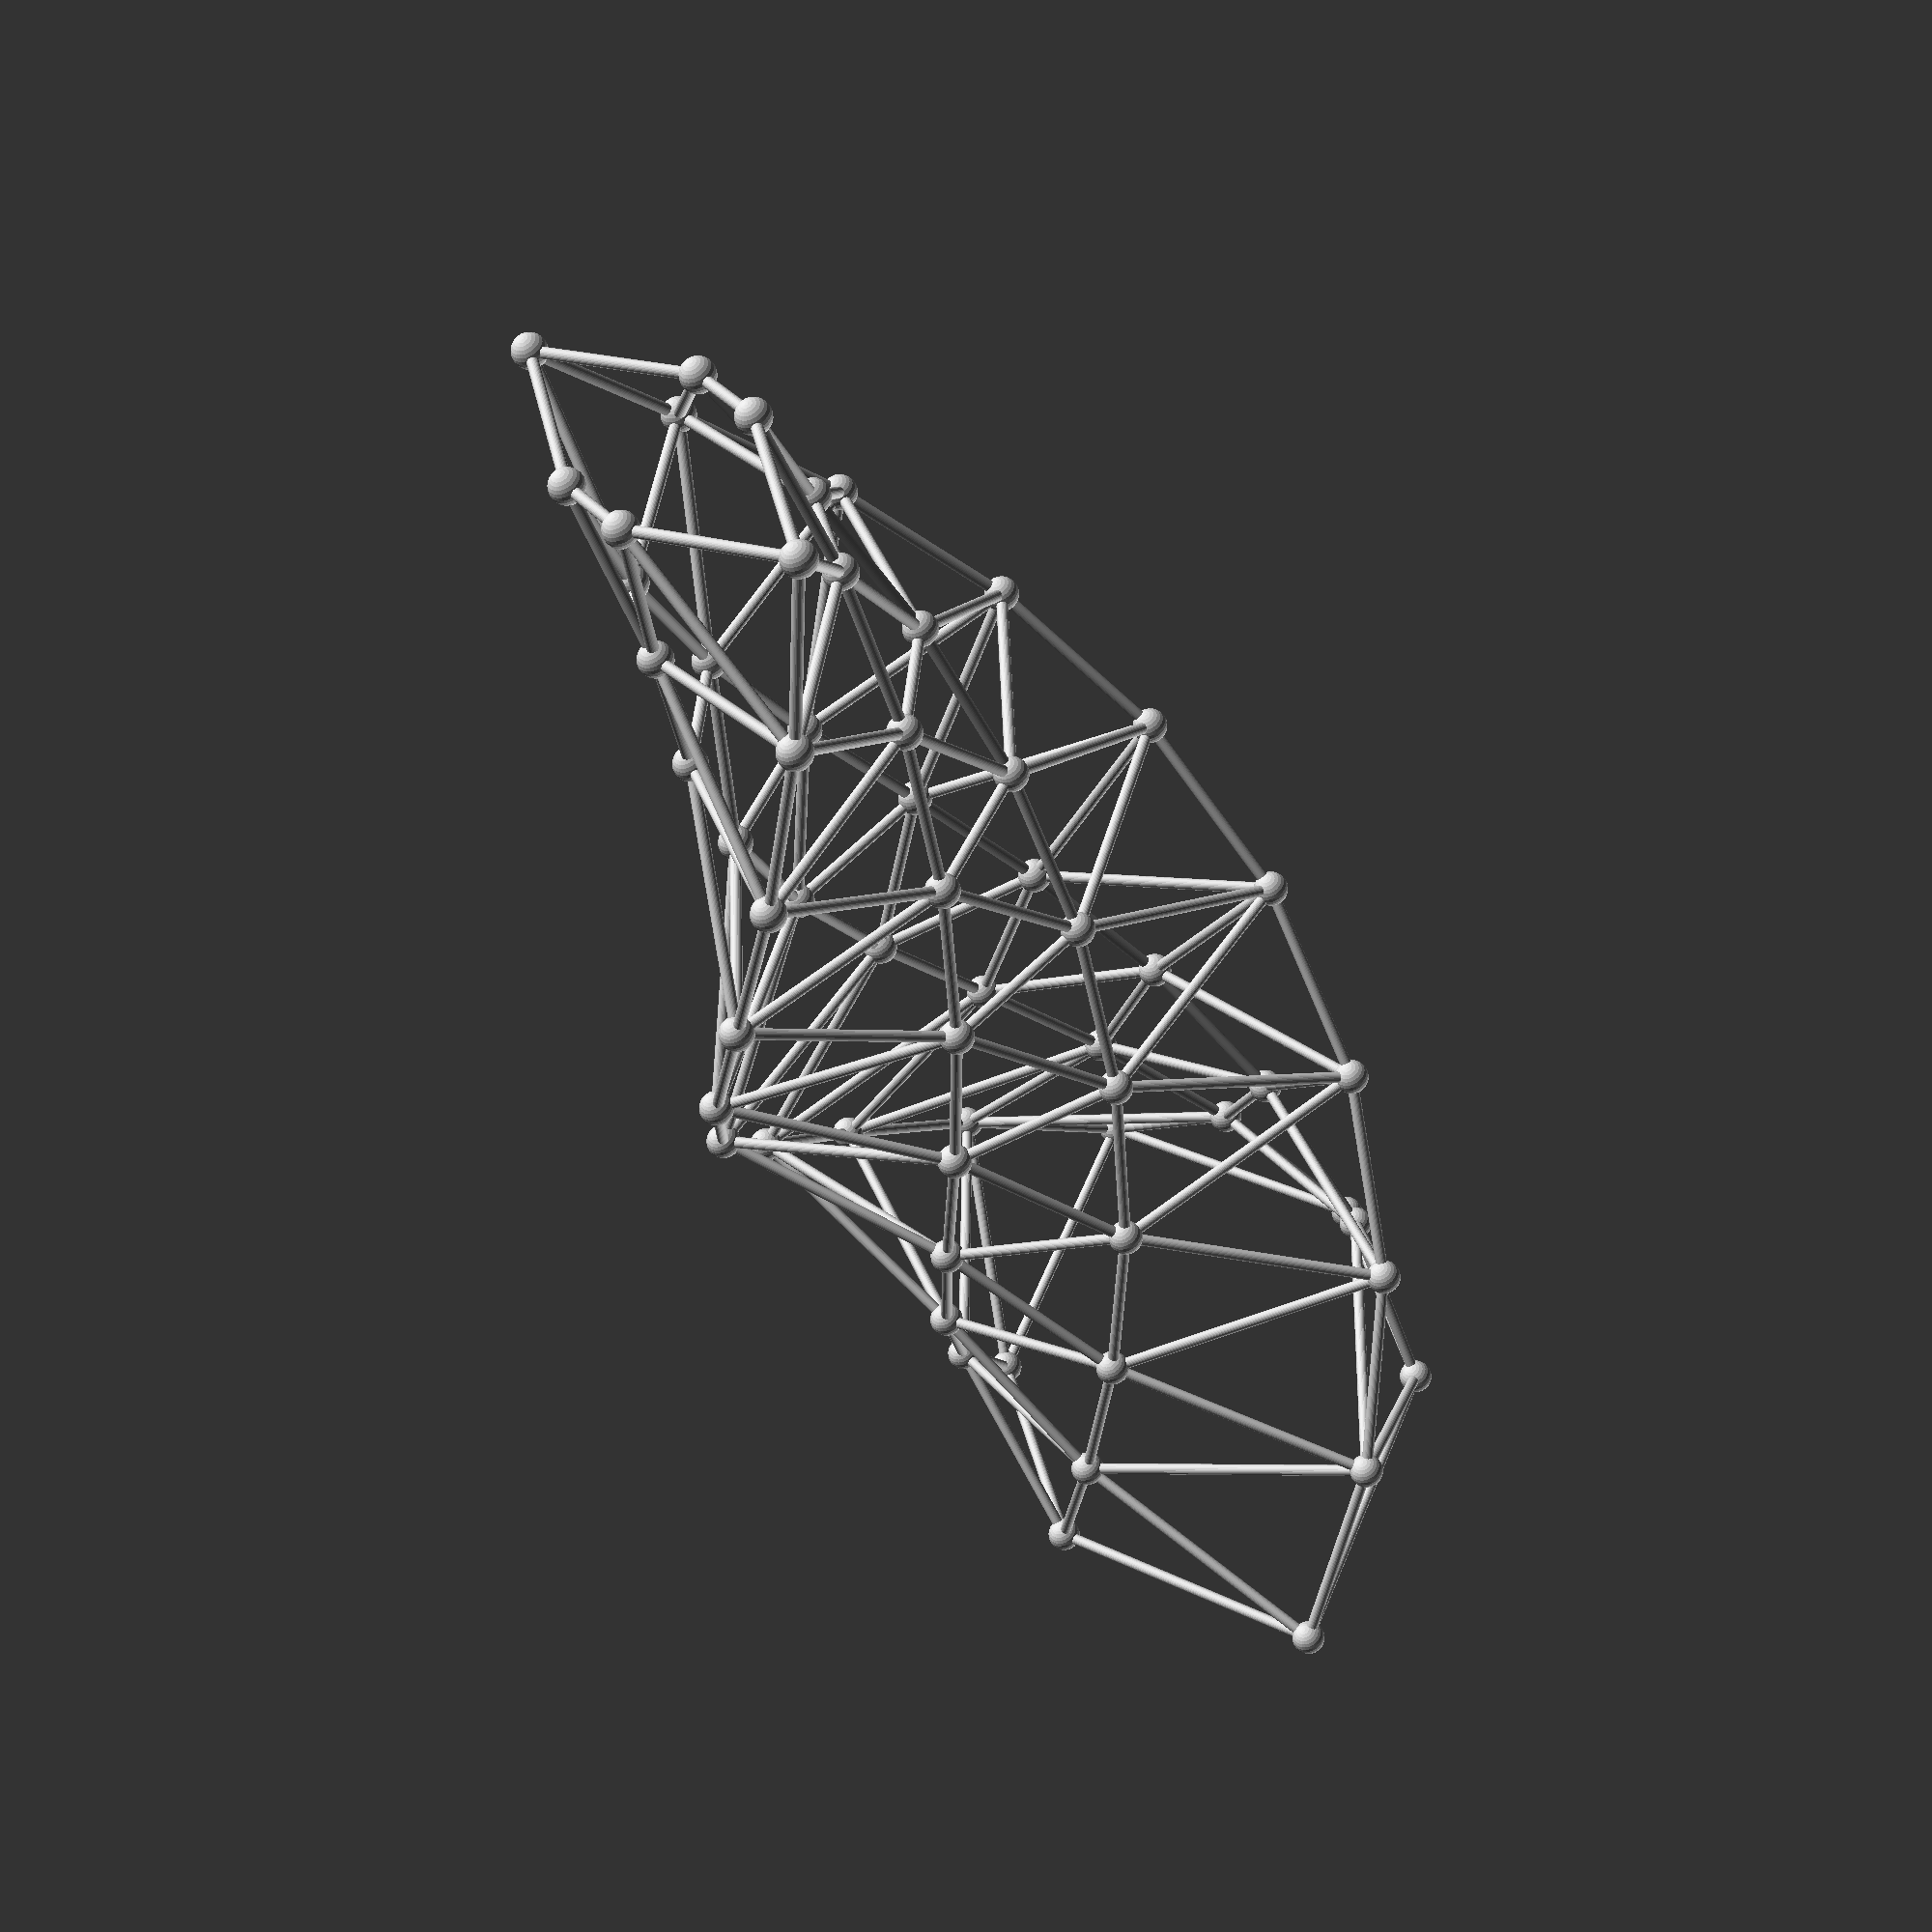
<openscad>


union() {
	translate(v = [650.0000000000, 0.0000000000, 0.0000000000]) {
		rotate(a = 90.0000000000, v = [-0.6437669970, -0.7652215715, 0.0000000000]) {
			cylinder(h = 571.7298313015, r = 10);
		}
	}
	translate(v = [650.0000000000, 0.0000000000, 0.0000000000]) {
		rotate(a = 39.7498124436, v = [-0.6080625867, -0.1978355612, 0.0000000000]) {
			cylinder(h = 390.1962285772, r = 10);
		}
	}
	translate(v = [650.0000000000, 0.0000000000, 0.0000000000]) {
		sphere(r = 30);
	}
	translate(v = [212.5000000000, 368.0607966084, 0.0000000000]) {
		rotate(a = 90.0000000000, v = [-0.0000000000, -1.0000000000, 0.0000000000]) {
			cylinder(h = 425.0000000000, r = 10);
		}
	}
	translate(v = [212.5000000000, 368.0607966084, 0.0000000000]) {
		rotate(a = 28.4661732509, v = [-0.0690383250, -0.4716134444, 0.0000000000]) {
			cylinder(h = 341.2586218095, r = 10);
		}
	}
	translate(v = [212.5000000000, 368.0607966084, 0.0000000000]) {
		sphere(r = 30);
	}
	translate(v = [-212.5000000000, 368.0607966084, 0.0000000000]) {
		rotate(a = 90.0000000000, v = [0.6437669970, -0.7652215715, 0.0000000000]) {
			cylinder(h = 571.7298313015, r = 10);
		}
	}
	translate(v = [-212.5000000000, 368.0607966084, 0.0000000000]) {
		rotate(a = 28.4661732509, v = [0.3739100612, -0.2955956655, 0.0000000000]) {
			cylinder(h = 341.2586218095, r = 10);
		}
	}
	translate(v = [-212.5000000000, 368.0607966084, 0.0000000000]) {
		sphere(r = 30);
	}
	translate(v = [-650.0000000000, 0.0000000000, 0.0000000000]) {
		rotate(a = 90.0000000000, v = [0.6437669970, 0.7652215715, -0.0000000000]) {
			cylinder(h = 571.7298313015, r = 10);
		}
	}
	translate(v = [-650.0000000000, 0.0000000000, 0.0000000000]) {
		rotate(a = 39.7498124436, v = [0.6080625867, 0.1978355612, -0.0000000000]) {
			cylinder(h = 390.1962285772, r = 10);
		}
	}
	translate(v = [-650.0000000000, 0.0000000000, 0.0000000000]) {
		sphere(r = 30);
	}
	translate(v = [-212.5000000000, -368.0607966084, 0.0000000000]) {
		rotate(a = 90.0000000000, v = [0.0000000000, 1.0000000000, 0.0000000000]) {
			cylinder(h = 425.0000000000, r = 10);
		}
	}
	translate(v = [-212.5000000000, -368.0607966084, 0.0000000000]) {
		rotate(a = 28.4661732509, v = [0.0690383250, 0.4716134444, -0.0000000000]) {
			cylinder(h = 341.2586218095, r = 10);
		}
	}
	translate(v = [-212.5000000000, -368.0607966084, 0.0000000000]) {
		sphere(r = 30);
	}
	translate(v = [212.5000000000, -368.0607966084, 0.0000000000]) {
		rotate(a = 90.0000000000, v = [-0.6437669970, 0.7652215715, 0.0000000000]) {
			cylinder(h = 571.7298313015, r = 10);
		}
	}
	translate(v = [212.5000000000, -368.0607966084, 0.0000000000]) {
		rotate(a = 28.4661732509, v = [-0.3739100612, 0.2955956655, 0.0000000000]) {
			cylinder(h = 341.2586218095, r = 10);
		}
	}
	translate(v = [212.5000000000, -368.0607966084, 0.0000000000]) {
		sphere(r = 30);
	}
	translate(v = [572.8053101570, 237.2637280664, 300.0000000000]) {
		rotate(a = 90.0000000000, v = [-0.2839417105, -0.9588415432, 0.0000000000]) {
			cylinder(h = 543.6221113972, r = 10);
		}
	}
	translate(v = [572.8053101570, 237.2637280664, 300.0000000000]) {
		rotate(a = 38.4127714118, v = [-0.4699482605, -0.4064360006, 0.0000000000]) {
			cylinder(h = 382.8703880098, r = 10);
		}
	}
	translate(v = [572.8053101570, 237.2637280664, 300.0000000000]) {
		rotate(a = 128.0486185354, v = [-0.2687138239, -0.7402231468, 0.0000000000]) {
			cylinder(h = 486.7522877877, r = 10);
		}
	}
	translate(v = [572.8053101570, 237.2637280664, 300.0000000000]) {
		sphere(r = 30);
	}
	translate(v = [51.5578459269, 391.6207202427, 300.0000000000]) {
		rotate(a = 90.0000000000, v = [0.3826834324, -0.9238795325, 0.0000000000]) {
			cylinder(h = 395.0000000000, r = 10);
		}
	}
	translate(v = [51.5578459269, 391.6207202427, 300.0000000000]) {
		rotate(a = 26.7420074255, v = [0.1162674643, -0.4346934087, 0.0000000000]) {
			cylinder(h = 335.9305535380, r = 10);
		}
	}
	translate(v = [51.5578459269, 391.6207202427, 300.0000000000]) {
		rotate(a = 138.5333109918, v = [0.0588480426, -0.6595644203, 0.0000000000]) {
			cylinder(h = 400.3518652351, r = 10);
		}
	}
	translate(v = [51.5578459269, 391.6207202427, 300.0000000000]) {
		sphere(r = 30);
	}
	translate(v = [-313.3745694150, 240.4607644584, 300.0000000000]) {
		rotate(a = 90.0000000000, v = [0.8787804663, -0.4772262483, 0.0000000000]) {
			cylinder(h = 543.6221113972, r = 10);
		}
	}
	translate(v = [-313.3745694150, 240.4607644584, 300.0000000000]) {
		rotate(a = 26.7420074255, v = [0.4345892669, -0.1166561266, 0.0000000000]) {
			cylinder(h = 335.9305535380, r = 10);
		}
	}
	translate(v = [-313.3745694150, 240.4607644584, 300.0000000000]) {
		rotate(a = 125.9490051481, v = [0.4705536396, -0.6587366630, 0.0000000000]) {
			cylinder(h = 511.0166922523, r = 10);
		}
	}
	translate(v = [-313.3745694150, 240.4607644584, 300.0000000000]) {
		sphere(r = 30);
	}
	translate(v = [-572.8053101570, -237.2637280664, 300.0000000000]) {
		rotate(a = 90.0000000000, v = [0.2839417105, 0.9588415432, -0.0000000000]) {
			cylinder(h = 543.6221113972, r = 10);
		}
	}
	translate(v = [-572.8053101570, -237.2637280664, 300.0000000000]) {
		rotate(a = 38.4127714118, v = [0.4699482605, 0.4064360006, -0.0000000000]) {
			cylinder(h = 382.8703880098, r = 10);
		}
	}
	translate(v = [-572.8053101570, -237.2637280664, 300.0000000000]) {
		rotate(a = 128.0486185354, v = [0.2687138239, 0.7402231468, -0.0000000000]) {
			cylinder(h = 486.7522877877, r = 10);
		}
	}
	translate(v = [-572.8053101570, -237.2637280664, 300.0000000000]) {
		sphere(r = 30);
	}
	translate(v = [-51.5578459269, -391.6207202427, 300.0000000000]) {
		rotate(a = 90.0000000000, v = [-0.3826834324, 0.9238795325, 0.0000000000]) {
			cylinder(h = 395.0000000000, r = 10);
		}
	}
	translate(v = [-51.5578459269, -391.6207202427, 300.0000000000]) {
		rotate(a = 26.7420074255, v = [-0.1162674643, 0.4346934087, 0.0000000000]) {
			cylinder(h = 335.9305535380, r = 10);
		}
	}
	translate(v = [-51.5578459269, -391.6207202427, 300.0000000000]) {
		rotate(a = 138.5333109918, v = [-0.0588480426, 0.6595644203, 0.0000000000]) {
			cylinder(h = 400.3518652351, r = 10);
		}
	}
	translate(v = [-51.5578459269, -391.6207202427, 300.0000000000]) {
		sphere(r = 30);
	}
	translate(v = [313.3745694150, -240.4607644584, 300.0000000000]) {
		rotate(a = 90.0000000000, v = [-0.8787804663, 0.4772262483, 0.0000000000]) {
			cylinder(h = 543.6221113972, r = 10);
		}
	}
	translate(v = [313.3745694150, -240.4607644584, 300.0000000000]) {
		rotate(a = 26.7420074255, v = [-0.4345892669, 0.1166561266, 0.0000000000]) {
			cylinder(h = 335.9305535380, r = 10);
		}
	}
	translate(v = [313.3745694150, -240.4607644584, 300.0000000000]) {
		rotate(a = 125.9490051481, v = [-0.4705536396, 0.6587366630, 0.0000000000]) {
			cylinder(h = 511.0166922523, r = 10);
		}
	}
	translate(v = [313.3745694150, -240.4607644584, 300.0000000000]) {
		sphere(r = 30);
	}
	translate(v = [417.1930009001, 417.1930009001, 600.0000000000]) {
		rotate(a = 90.0000000000, v = [0.1253182283, -0.9921165968, 0.0000000000]) {
			cylinder(h = 515.7276412992, r = 10);
		}
	}
	translate(v = [417.1930009001, 417.1930009001, 600.0000000000]) {
		rotate(a = 37.0254323878, v = [-0.2666005558, -0.5399372221, 0.0000000000]) {
			cylinder(h = 375.7664233491, r = 10);
		}
	}
	translate(v = [417.1930009001, 417.1930009001, 600.0000000000]) {
		rotate(a = 129.3000044579, v = [0.0539899833, -0.7719544518, 0.0000000000]) {
			cylinder(h = 473.6486124652, r = 10);
		}
	}
	translate(v = [417.1930009001, 417.1930009001, 600.0000000000]) {
		sphere(r = 30);
	}
	translate(v = [-94.4689514624, 352.5629265955, 600.0000000000]) {
		rotate(a = 90.0000000000, v = [0.7071067812, -0.7071067812, 0.0000000000]) {
			cylinder(h = 365.0000000000, r = 10);
		}
	}
	translate(v = [-94.4689514624, 352.5629265955, 600.0000000000]) {
		rotate(a = 24.9693599247, v = [0.2622588513, -0.3307824304, 0.0000000000]) {
			cylinder(h = 330.9308996216, r = 10);
		}
	}
	translate(v = [-94.4689514624, 352.5629265955, 600.0000000000]) {
		rotate(a = 140.6550812227, v = [0.2889782292, -0.5642973929, 0.0000000000]) {
			cylinder(h = 387.9259778966, r = 10);
		}
	}
	translate(v = [-94.4689514624, 352.5629265955, 600.0000000000]) {
		sphere(r = 30);
	}
	translate(v = [-352.5629265955, 94.4689514624, 600.0000000000]) {
		rotate(a = 90.0000000000, v = [0.9921165968, -0.1253182283, 0.0000000000]) {
			cylinder(h = 515.7276412992, r = 10);
		}
	}
	translate(v = [-352.5629265955, 94.4689514624, 600.0000000000]) {
		rotate(a = 24.9693599247, v = [0.4175954135, 0.0617316124, -0.0000000000]) {
			cylinder(h = 330.9308996216, r = 10);
		}
	}
	translate(v = [-352.5629265955, 94.4689514624, 600.0000000000]) {
		rotate(a = 126.9948788177, v = [0.6653934309, -0.4417648434, 0.0000000000]) {
			cylinder(h = 498.5511791022, r = 10);
		}
	}
	translate(v = [-352.5629265955, 94.4689514624, 600.0000000000]) {
		sphere(r = 30);
	}
	translate(v = [-417.1930009001, -417.1930009001, 600.0000000000]) {
		rotate(a = 90.0000000000, v = [-0.1253182283, 0.9921165968, 0.0000000000]) {
			cylinder(h = 515.7276412992, r = 10);
		}
	}
	translate(v = [-417.1930009001, -417.1930009001, 600.0000000000]) {
		rotate(a = 37.0254323878, v = [0.2666005558, 0.5399372221, -0.0000000000]) {
			cylinder(h = 375.7664233491, r = 10);
		}
	}
	translate(v = [-417.1930009001, -417.1930009001, 600.0000000000]) {
		rotate(a = 129.3000044579, v = [-0.0539899833, 0.7719544518, 0.0000000000]) {
			cylinder(h = 473.6486124652, r = 10);
		}
	}
	translate(v = [-417.1930009001, -417.1930009001, 600.0000000000]) {
		sphere(r = 30);
	}
	translate(v = [94.4689514624, -352.5629265955, 600.0000000000]) {
		rotate(a = 90.0000000000, v = [-0.7071067812, 0.7071067812, 0.0000000000]) {
			cylinder(h = 365.0000000000, r = 10);
		}
	}
	translate(v = [94.4689514624, -352.5629265955, 600.0000000000]) {
		rotate(a = 24.9693599247, v = [-0.2622588513, 0.3307824304, 0.0000000000]) {
			cylinder(h = 330.9308996216, r = 10);
		}
	}
	translate(v = [94.4689514624, -352.5629265955, 600.0000000000]) {
		rotate(a = 140.6550812227, v = [-0.2889782292, 0.5642973929, 0.0000000000]) {
			cylinder(h = 387.9259778966, r = 10);
		}
	}
	translate(v = [94.4689514624, -352.5629265955, 600.0000000000]) {
		sphere(r = 30);
	}
	translate(v = [352.5629265955, -94.4689514624, 600.0000000000]) {
		rotate(a = 90.0000000000, v = [-0.9921165968, 0.1253182283, 0.0000000000]) {
			cylinder(h = 515.7276412992, r = 10);
		}
	}
	translate(v = [352.5629265955, -94.4689514624, 600.0000000000]) {
		rotate(a = 24.9693599247, v = [-0.4175954135, -0.0617316124, 0.0000000000]) {
			cylinder(h = 330.9308996216, r = 10);
		}
	}
	translate(v = [352.5629265955, -94.4689514624, 600.0000000000]) {
		rotate(a = 126.9948788177, v = [-0.6653934309, 0.4417648434, 0.0000000000]) {
			cylinder(h = 498.5511791022, r = 10);
		}
	}
	translate(v = [352.5629265955, -94.4689514624, 600.0000000000]) {
		sphere(r = 30);
	}
	translate(v = [214.3027221245, 517.3725382063, 900.0000000000]) {
		rotate(a = 90.0000000000, v = [0.5154844096, -0.8568989576, 0.0000000000]) {
			cylinder(h = 488.0829847475, r = 10);
		}
	}
	translate(v = [214.3027221245, 517.3725382063, 900.0000000000]) {
		rotate(a = 35.5868056728, v = [-0.0342303043, -0.5809280998, 0.0000000000]) {
			cylinder(h = 368.8971530133, r = 10);
		}
	}
	translate(v = [214.3027221245, 517.3725382063, 900.0000000000]) {
		rotate(a = 130.6010456864, v = [0.3575204326, -0.6698164096, 0.0000000000]) {
			cylinder(h = 460.9795597301, r = 10);
		}
	}
	translate(v = [214.3027221245, 517.3725382063, 900.0000000000]) {
		sphere(r = 30);
	}
	translate(v = [-203.9350787179, 265.7733689976, 900.0000000000]) {
		rotate(a = 90.0000000000, v = [0.9238795325, -0.3826834324, 0.0000000000]) {
			cylinder(h = 335.0000000000, r = 10);
		}
	}
	translate(v = [-203.9350787179, 265.7733689976, 900.0000000000]) {
		rotate(a = 23.1512115318, v = [0.3471717205, -0.1845152529, 0.0000000000]) {
			cylinder(h = 326.2747577293, r = 10);
		}
	}
	translate(v = [-203.9350787179, 265.7733689976, 900.0000000000]) {
		rotate(a = 142.9114694812, v = [0.4555011090, -0.3952037578, 0.0000000000]) {
			cylinder(h = 376.0790350867, r = 10);
		}
	}
	translate(v = [-203.9350787179, 265.7733689976, 900.0000000000]) {
		sphere(r = 30);
	}
	translate(v = [-332.1340285602, -43.7262743937, 900.0000000000]) {
		rotate(a = 90.0000000000, v = [0.9704215853, 0.2414165421, -0.0000000000]) {
			cylinder(h = 488.0829847475, r = 10);
		}
	}
	translate(v = [-332.1340285602, -43.7262743937, 900.0000000000]) {
		rotate(a = 23.1512115318, v = [0.3333807566, 0.2084019030, -0.0000000000]) {
			cylinder(h = 326.2747577293, r = 10);
		}
	}
	translate(v = [-332.1340285602, -43.7262743937, 900.0000000000]) {
		rotate(a = 128.0690160817, v = [0.7676113508, -0.1748274425, 0.0000000000]) {
			cylinder(h = 486.5310109159, r = 10);
		}
	}
	translate(v = [-332.1340285602, -43.7262743937, 900.0000000000]) {
		sphere(r = 30);
	}
	translate(v = [-214.3027221245, -517.3725382063, 900.0000000000]) {
		rotate(a = 90.0000000000, v = [-0.5154844096, 0.8568989576, 0.0000000000]) {
			cylinder(h = 488.0829847475, r = 10);
		}
	}
	translate(v = [-214.3027221245, -517.3725382063, 900.0000000000]) {
		rotate(a = 35.5868056728, v = [0.0342303043, 0.5809280998, -0.0000000000]) {
			cylinder(h = 368.8971530133, r = 10);
		}
	}
	translate(v = [-214.3027221245, -517.3725382063, 900.0000000000]) {
		rotate(a = 130.6010456864, v = [-0.3575204326, 0.6698164096, 0.0000000000]) {
			cylinder(h = 460.9795597301, r = 10);
		}
	}
	translate(v = [-214.3027221245, -517.3725382063, 900.0000000000]) {
		sphere(r = 30);
	}
	translate(v = [203.9350787179, -265.7733689976, 900.0000000000]) {
		rotate(a = 90.0000000000, v = [-0.9238795325, 0.3826834324, 0.0000000000]) {
			cylinder(h = 335.0000000000, r = 10);
		}
	}
	translate(v = [203.9350787179, -265.7733689976, 900.0000000000]) {
		rotate(a = 23.1512115318, v = [-0.3471717205, 0.1845152529, 0.0000000000]) {
			cylinder(h = 326.2747577293, r = 10);
		}
	}
	translate(v = [203.9350787179, -265.7733689976, 900.0000000000]) {
		rotate(a = 142.9114694812, v = [-0.4555011090, 0.3952037578, 0.0000000000]) {
			cylinder(h = 376.0790350867, r = 10);
		}
	}
	translate(v = [203.9350787179, -265.7733689976, 900.0000000000]) {
		sphere(r = 30);
	}
	translate(v = [332.1340285602, 43.7262743937, 900.0000000000]) {
		rotate(a = 90.0000000000, v = [-0.9704215853, -0.2414165421, 0.0000000000]) {
			cylinder(h = 488.0829847475, r = 10);
		}
	}
	translate(v = [332.1340285602, 43.7262743937, 900.0000000000]) {
		rotate(a = 23.1512115318, v = [-0.3333807566, -0.2084019030, 0.0000000000]) {
			cylinder(h = 326.2747577293, r = 10);
		}
	}
	translate(v = [332.1340285602, 43.7262743937, 900.0000000000]) {
		rotate(a = 128.0690160817, v = [-0.7676113508, 0.1748274425, 0.0000000000]) {
			cylinder(h = 486.5310109159, r = 10);
		}
	}
	translate(v = [332.1340285602, 43.7262743937, 900.0000000000]) {
		sphere(r = 30);
	}
	translate(v = [0.0000000000, 530.0000000000, 1200.0000000000]) {
		rotate(a = 90.0000000000, v = [0.8193463648, -0.5732988179, 0.0000000000]) {
			cylinder(h = 460.7331114648, r = 10);
		}
	}
	translate(v = [0.0000000000, 530.0000000000, 1200.0000000000]) {
		rotate(a = 34.0961423710, v = [0.1878684962, -0.5281656924, 0.0000000000]) {
			cylinder(h = 362.2759276698, r = 10);
		}
	}
	translate(v = [0.0000000000, 530.0000000000, 1200.0000000000]) {
		rotate(a = 131.9495580817, v = [0.5887639586, -0.4544190863, 0.0000000000]) {
			cylinder(h = 448.7819391003, r = 10);
		}
	}
	translate(v = [0.0000000000, 530.0000000000, 1200.0000000000]) {
		sphere(r = 30);
	}
	translate(v = [-264.1377481543, 152.5000000000, 1200.0000000000]) {
		rotate(a = 90.0000000000, v = [1.0000000000, -0.0000000000, 0.0000000000]) {
			cylinder(h = 305.0000000000, r = 10);
		}
	}
	translate(v = [-264.1377481543, 152.5000000000, 1200.0000000000]) {
		rotate(a = 21.2917563109, v = [0.3621540854, -0.0264291794, 0.0000000000]) {
			cylinder(h = 321.9770308908, r = 10);
		}
	}
	translate(v = [-264.1377481543, 152.5000000000, 1200.0000000000]) {
		rotate(a = 145.3072864516, v = [0.5378015567, -0.1863588634, 0.0000000000]) {
			cylinder(h = 364.8674347095, r = 10);
		}
	}
	translate(v = [-264.1377481543, 152.5000000000, 1200.0000000000]) {
		sphere(r = 30);
	}
	translate(v = [-264.1377481543, -152.5000000000, 1200.0000000000]) {
		rotate(a = 90.0000000000, v = [0.8193463648, 0.5732988179, -0.0000000000]) {
			cylinder(h = 460.7331114648, r = 10);
		}
	}
	translate(v = [-264.1377481543, -152.5000000000, 1200.0000000000]) {
		rotate(a = 21.2917563109, v = [0.2039653835, 0.3004200483, -0.0000000000]) {
			cylinder(h = 321.9770308908, r = 10);
		}
	}
	translate(v = [-264.1377481543, -152.5000000000, 1200.0000000000]) {
		rotate(a = 129.1676934702, v = [0.7681688859, 0.1049180533, -0.0000000000]) {
			cylinder(h = 474.9899987963, r = 10);
		}
	}
	translate(v = [-264.1377481543, -152.5000000000, 1200.0000000000]) {
		sphere(r = 30);
	}
	translate(v = [-0.0000000000, -530.0000000000, 1200.0000000000]) {
		rotate(a = 90.0000000000, v = [-0.8193463648, 0.5732988179, 0.0000000000]) {
			cylinder(h = 460.7331114648, r = 10);
		}
	}
	translate(v = [-0.0000000000, -530.0000000000, 1200.0000000000]) {
		rotate(a = 34.0961423710, v = [-0.1878684962, 0.5281656924, 0.0000000000]) {
			cylinder(h = 362.2759276698, r = 10);
		}
	}
	translate(v = [-0.0000000000, -530.0000000000, 1200.0000000000]) {
		rotate(a = 131.9495580817, v = [-0.5887639586, 0.4544190863, 0.0000000000]) {
			cylinder(h = 448.7819391003, r = 10);
		}
	}
	translate(v = [-0.0000000000, -530.0000000000, 1200.0000000000]) {
		sphere(r = 30);
	}
	translate(v = [264.1377481543, -152.5000000000, 1200.0000000000]) {
		rotate(a = 90.0000000000, v = [-1.0000000000, -0.0000000000, 0.0000000000]) {
			cylinder(h = 305.0000000000, r = 10);
		}
	}
	translate(v = [264.1377481543, -152.5000000000, 1200.0000000000]) {
		rotate(a = 21.2917563109, v = [-0.3621540854, 0.0264291794, 0.0000000000]) {
			cylinder(h = 321.9770308908, r = 10);
		}
	}
	translate(v = [264.1377481543, -152.5000000000, 1200.0000000000]) {
		rotate(a = 145.3072864516, v = [-0.5378015567, 0.1863588634, 0.0000000000]) {
			cylinder(h = 364.8674347095, r = 10);
		}
	}
	translate(v = [264.1377481543, -152.5000000000, 1200.0000000000]) {
		sphere(r = 30);
	}
	translate(v = [264.1377481543, 152.5000000000, 1200.0000000000]) {
		rotate(a = 90.0000000000, v = [-0.8193463648, -0.5732988179, 0.0000000000]) {
			cylinder(h = 460.7331114648, r = 10);
		}
	}
	translate(v = [264.1377481543, 152.5000000000, 1200.0000000000]) {
		rotate(a = 21.2917563109, v = [-0.2039653835, -0.3004200483, 0.0000000000]) {
			cylinder(h = 321.9770308908, r = 10);
		}
	}
	translate(v = [264.1377481543, 152.5000000000, 1200.0000000000]) {
		rotate(a = 129.1676934702, v = [-0.7681688859, -0.1049180533, 0.0000000000]) {
			cylinder(h = 474.9899987963, r = 10);
		}
	}
	translate(v = [264.1377481543, 152.5000000000, 1200.0000000000]) {
		sphere(r = 30);
	}
	translate(v = [-191.3417161825, 461.9397662556, 1500.0000000000]) {
		rotate(a = 90.0000000000, v = [0.9822731682, -0.1874551227, 0.0000000000]) {
			cylinder(h = 433.7337893224, r = 10);
		}
	}
	translate(v = [-191.3417161825, 461.9397662556, 1500.0000000000]) {
		rotate(a = 32.5529951665, v = [0.3641290752, -0.3961559381, 0.0000000000]) {
			cylinder(h = 355.9165909587, r = 10);
		}
	}
	translate(v = [-191.3417161825, 461.9397662556, 1500.0000000000]) {
		rotate(a = 133.3418148834, v = [0.7079458942, -0.1665450196, 0.0000000000]) {
			cylinder(h = 437.0952198448, r = 10);
		}
	}
	translate(v = [-191.3417161825, 461.9397662556, 1500.0000000000]) {
		sphere(r = 30);
	}
	translate(v = [-272.6473368778, 35.8947028605, 1500.0000000000]) {
		rotate(a = 90.0000000000, v = [0.9238795325, 0.3826834324, -0.0000000000]) {
			cylinder(h = 275.0000000000, r = 10);
		}
	}
	translate(v = [-272.6473368778, 35.8947028605, 1500.0000000000]) {
		rotate(a = 19.3967931433, v = [0.3122297335, 0.1131748308, -0.0000000000]) {
			cylinder(h = 318.0522488430, r = 10);
		}
	}
	translate(v = [-272.6473368778, 35.8947028605, 1500.0000000000]) {
		rotate(a = 147.8456020379, v = [0.5316605381, 0.0240145421, -0.0000000000]) {
			cylinder(h = 354.3514881670, r = 10);
		}
	}
	translate(v = [-272.6473368778, 35.8947028605, 1500.0000000000]) {
		sphere(r = 30);
	}
	translate(v = [-167.4093929774, -218.1721685801, 1500.0000000000]) {
		rotate(a = 90.0000000000, v = [0.5620212298, 0.8271228066, -0.0000000000]) {
			cylinder(h = 433.7337893224, r = 10);
		}
	}
	translate(v = [-167.4093929774, -218.1721685801, 1500.0000000000]) {
		rotate(a = 19.3967931433, v = [0.0581025883, 0.3269862965, -0.0000000000]) {
			cylinder(h = 318.0522488430, r = 10);
		}
	}
	translate(v = [-167.4093929774, -218.1721685801, 1500.0000000000]) {
		rotate(a = 130.2858966873, v = [0.6720950290, 0.3608241776, -0.0000000000]) {
			cylinder(h = 463.9639008642, r = 10);
		}
	}
	translate(v = [-167.4093929774, -218.1721685801, 1500.0000000000]) {
		sphere(r = 30);
	}
	translate(v = [191.3417161825, -461.9397662556, 1500.0000000000]) {
		rotate(a = 90.0000000000, v = [-0.9822731682, 0.1874551227, 0.0000000000]) {
			cylinder(h = 433.7337893224, r = 10);
		}
	}
	translate(v = [191.3417161825, -461.9397662556, 1500.0000000000]) {
		rotate(a = 32.5529951665, v = [-0.3641290752, 0.3961559381, 0.0000000000]) {
			cylinder(h = 355.9165909587, r = 10);
		}
	}
	translate(v = [191.3417161825, -461.9397662556, 1500.0000000000]) {
		rotate(a = 133.3418148834, v = [-0.7079458942, 0.1665450196, 0.0000000000]) {
			cylinder(h = 437.0952198448, r = 10);
		}
	}
	translate(v = [191.3417161825, -461.9397662556, 1500.0000000000]) {
		sphere(r = 30);
	}
	translate(v = [272.6473368778, -35.8947028605, 1500.0000000000]) {
		rotate(a = 90.0000000000, v = [-0.9238795325, -0.3826834324, 0.0000000000]) {
			cylinder(h = 275.0000000000, r = 10);
		}
	}
	translate(v = [272.6473368778, -35.8947028605, 1500.0000000000]) {
		rotate(a = 19.3967931433, v = [-0.3122297335, -0.1131748308, 0.0000000000]) {
			cylinder(h = 318.0522488430, r = 10);
		}
	}
	translate(v = [272.6473368778, -35.8947028605, 1500.0000000000]) {
		rotate(a = 147.8456020379, v = [-0.5316605381, -0.0240145421, 0.0000000000]) {
			cylinder(h = 354.3514881670, r = 10);
		}
	}
	translate(v = [272.6473368778, -35.8947028605, 1500.0000000000]) {
		sphere(r = 30);
	}
	translate(v = [167.4093929774, 218.1721685801, 1500.0000000000]) {
		rotate(a = 90.0000000000, v = [-0.5620212298, -0.8271228066, 0.0000000000]) {
			cylinder(h = 433.7337893224, r = 10);
		}
	}
	translate(v = [167.4093929774, 218.1721685801, 1500.0000000000]) {
		rotate(a = 19.3967931433, v = [-0.0581025883, -0.3269862965, 0.0000000000]) {
			cylinder(h = 318.0522488430, r = 10);
		}
	}
	translate(v = [167.4093929774, 218.1721685801, 1500.0000000000]) {
		rotate(a = 130.2858966873, v = [-0.6720950290, -0.3608241776, 0.0000000000]) {
			cylinder(h = 463.9639008642, r = 10);
		}
	}
	translate(v = [167.4093929774, 218.1721685801, 1500.0000000000]) {
		sphere(r = 30);
	}
	translate(v = [-332.3401871577, 332.3401871577, 1800.0000000000]) {
		rotate(a = 90.0000000000, v = [0.9719912191, 0.2350171697, -0.0000000000]) {
			cylinder(h = 407.1547617307, r = 10);
		}
	}
	translate(v = [-332.3401871577, 332.3401871577, 1800.0000000000]) {
		rotate(a = 30.9572897354, v = [0.4686787057, -0.2120060629, 0.0000000000]) {
			cylinder(h = 349.8334251516, r = 10);
		}
	}
	translate(v = [-332.3401871577, 332.3401871577, 1800.0000000000]) {
		rotate(a = 134.7721381830, v = [0.6959443877, 0.1401367413, -0.0000000000]) {
			cylinder(h = 425.9614554566, r = 10);
		}
	}
	translate(v = [-332.3401871577, 332.3401871577, 1800.0000000000]) {
		sphere(r = 30);
	}
	translate(v = [-236.6518274408, -63.4106660501, 1800.0000000000]) {
		rotate(a = 90.0000000000, v = [0.7071067812, 0.7071067812, -0.0000000000]) {
			cylinder(h = 245.0000000000, r = 10);
		}
	}
	translate(v = [-236.6518274408, -63.4106660501, 1800.0000000000]) {
		rotate(a = 17.4743493929, v = [0.2145308667, 0.2101044175, -0.0000000000]) {
			cylinder(h = 314.5143736778, r = 10);
		}
	}
	translate(v = [-236.6518274408, -63.4106660501, 1800.0000000000]) {
		rotate(a = 150.5269817811, v = [0.4491114278, 0.2009386579, -0.0000000000]) {
			cylinder(h = 344.5948888126, r = 10);
		}
	}
	translate(v = [-236.6518274408, -63.4106660501, 1800.0000000000]) {
		sphere(r = 30);
	}
	translate(v = [-63.4106660501, -236.6518274408, 1800.0000000000]) {
		rotate(a = 90.0000000000, v = [0.2350171697, 0.9719912191, -0.0000000000]) {
			cylinder(h = 407.1547617307, r = 10);
		}
	}
	translate(v = [-63.4106660501, -236.6518274408, 1800.0000000000]) {
		rotate(a = 17.4743493929, v = [-0.0746903296, 0.2908413892, 0.0000000000]) {
			cylinder(h = 314.5143736778, r = 10);
		}
	}
	translate(v = [-63.4106660501, -236.6518274408, 1800.0000000000]) {
		rotate(a = 131.4170980706, v = [0.4967867010, 0.5617593033, -0.0000000000]) {
			cylinder(h = 453.4902773254, r = 10);
		}
	}
	translate(v = [-63.4106660501, -236.6518274408, 1800.0000000000]) {
		sphere(r = 30);
	}
	translate(v = [332.3401871577, -332.3401871577, 1800.0000000000]) {
		rotate(a = 90.0000000000, v = [-0.9719912191, -0.2350171697, 0.0000000000]) {
			cylinder(h = 407.1547617307, r = 10);
		}
	}
	translate(v = [332.3401871577, -332.3401871577, 1800.0000000000]) {
		rotate(a = 30.9572897354, v = [-0.4686787057, 0.2120060629, 0.0000000000]) {
			cylinder(h = 349.8334251516, r = 10);
		}
	}
	translate(v = [332.3401871577, -332.3401871577, 1800.0000000000]) {
		rotate(a = 134.7721381830, v = [-0.6959443877, -0.1401367413, 0.0000000000]) {
			cylinder(h = 425.9614554566, r = 10);
		}
	}
	translate(v = [332.3401871577, -332.3401871577, 1800.0000000000]) {
		sphere(r = 30);
	}
	translate(v = [236.6518274408, 63.4106660501, 1800.0000000000]) {
		rotate(a = 90.0000000000, v = [-0.7071067812, -0.7071067812, 0.0000000000]) {
			cylinder(h = 245.0000000000, r = 10);
		}
	}
	translate(v = [236.6518274408, 63.4106660501, 1800.0000000000]) {
		rotate(a = 17.4743493929, v = [-0.2145308667, -0.2101044175, 0.0000000000]) {
			cylinder(h = 314.5143736778, r = 10);
		}
	}
	translate(v = [236.6518274408, 63.4106660501, 1800.0000000000]) {
		rotate(a = 150.5269817811, v = [-0.4491114278, -0.2009386579, 0.0000000000]) {
			cylinder(h = 344.5948888126, r = 10);
		}
	}
	translate(v = [236.6518274408, 63.4106660501, 1800.0000000000]) {
		sphere(r = 30);
	}
	translate(v = [63.4106660501, 236.6518274408, 1800.0000000000]) {
		rotate(a = 90.0000000000, v = [-0.2350171697, -0.9719912191, 0.0000000000]) {
			cylinder(h = 407.1547617307, r = 10);
		}
	}
	translate(v = [63.4106660501, 236.6518274408, 1800.0000000000]) {
		rotate(a = 17.4743493929, v = [0.0746903296, -0.2908413892, 0.0000000000]) {
			cylinder(h = 314.5143736778, r = 10);
		}
	}
	translate(v = [63.4106660501, 236.6518274408, 1800.0000000000]) {
		rotate(a = 131.4170980706, v = [-0.4967867010, -0.5617593033, 0.0000000000]) {
			cylinder(h = 453.4902773254, r = 10);
		}
	}
	translate(v = [63.4106660501, 236.6518274408, 1800.0000000000]) {
		sphere(r = 30);
	}
	translate(v = [-406.5069943050, 168.3807102406, 2100.0000000000]) {
		rotate(a = 90.0000000000, v = [0.7852978162, 0.6191181954, -0.0000000000]) {
			cylinder(h = 381.0839802458, r = 10);
		}
	}
	translate(v = [-406.5069943050, 168.3807102406, 2100.0000000000]) {
		rotate(a = 29.3094094074, v = [0.4894203631, -0.0101528739, 0.0000000000]) {
			cylinder(h = 344.0410799162, r = 10);
		}
	}
	translate(v = [-406.5069943050, 168.3807102406, 2100.0000000000]) {
		rotate(a = 136.2324261684, v = [0.5579618857, 0.4088707299, -0.0000000000]) {
			cylinder(h = 415.4251073698, r = 10);
		}
	}
	translate(v = [-406.5069943050, 168.3807102406, 2100.0000000000]) {
		sphere(r = 30);
	}
	translate(v = [-170.5709681626, -130.8837072369, 2100.0000000000]) {
		rotate(a = 90.0000000000, v = [0.3826834324, 0.9238795325, -0.0000000000]) {
			cylinder(h = 215.0000000000, r = 10);
		}
	}
	translate(v = [-170.5709681626, -130.8837072369, 2100.0000000000]) {
		rotate(a = 15.5357427254, v = [0.0941978076, 0.2507284417, -0.0000000000]) {
			cylinder(h = 311.3765938357, r = 10);
		}
	}
	translate(v = [-170.5709681626, -130.8837072369, 2100.0000000000]) {
		rotate(a = 153.3484823535, v = [0.3151013065, 0.3192488543, -0.0000000000]) {
			cylinder(h = 335.6638580490, r = 10);
		}
	}
	translate(v = [-170.5709681626, -130.8837072369, 2100.0000000000]) {
		sphere(r = 30);
	}
	translate(v = [28.0631313273, -213.1606451954, 2100.0000000000]) {
		rotate(a = 90.0000000000, v = [-0.1175067368, 0.9930720854, 0.0000000000]) {
			cylinder(h = 381.0839802458, r = 10);
		}
	}
	translate(v = [28.0631313273, -213.1606451954, 2100.0000000000]) {
		rotate(a = 15.5357427254, v = [-0.1700382962, 0.2069419152, 0.0000000000]) {
			cylinder(h = 311.3765938357, r = 10);
		}
	}
	translate(v = [28.0631313273, -213.1606451954, 2100.0000000000]) {
		rotate(a = 132.5530332998, v = [0.2686594282, 0.6859138615, -0.0000000000]) {
			cylinder(h = 443.6082617886, r = 10);
		}
	}
	translate(v = [28.0631313273, -213.1606451954, 2100.0000000000]) {
		sphere(r = 30);
	}
	translate(v = [406.5069943050, -168.3807102406, 2100.0000000000]) {
		rotate(a = 90.0000000000, v = [-0.7852978162, -0.6191181954, 0.0000000000]) {
			cylinder(h = 381.0839802458, r = 10);
		}
	}
	translate(v = [406.5069943050, -168.3807102406, 2100.0000000000]) {
		rotate(a = 29.3094094074, v = [-0.4894203631, 0.0101528739, 0.0000000000]) {
			cylinder(h = 344.0410799162, r = 10);
		}
	}
	translate(v = [406.5069943050, -168.3807102406, 2100.0000000000]) {
		rotate(a = 136.2324261684, v = [-0.5579618857, -0.4088707299, 0.0000000000]) {
			cylinder(h = 415.4251073698, r = 10);
		}
	}
	translate(v = [406.5069943050, -168.3807102406, 2100.0000000000]) {
		sphere(r = 30);
	}
	translate(v = [170.5709681626, 130.8837072369, 2100.0000000000]) {
		rotate(a = 90.0000000000, v = [-0.3826834324, -0.9238795325, 0.0000000000]) {
			cylinder(h = 215.0000000000, r = 10);
		}
	}
	translate(v = [170.5709681626, 130.8837072369, 2100.0000000000]) {
		rotate(a = 15.5357427254, v = [-0.0941978076, -0.2507284417, 0.0000000000]) {
			cylinder(h = 311.3765938357, r = 10);
		}
	}
	translate(v = [170.5709681626, 130.8837072369, 2100.0000000000]) {
		rotate(a = 153.3484823535, v = [-0.3151013065, -0.3192488543, 0.0000000000]) {
			cylinder(h = 335.6638580490, r = 10);
		}
	}
	translate(v = [170.5709681626, 130.8837072369, 2100.0000000000]) {
		sphere(r = 30);
	}
	translate(v = [-28.0631313273, 213.1606451954, 2100.0000000000]) {
		rotate(a = 90.0000000000, v = [0.1175067368, -0.9930720854, 0.0000000000]) {
			cylinder(h = 381.0839802458, r = 10);
		}
	}
	translate(v = [-28.0631313273, 213.1606451954, 2100.0000000000]) {
		rotate(a = 15.5357427254, v = [0.1700382962, -0.2069419152, 0.0000000000]) {
			cylinder(h = 311.3765938357, r = 10);
		}
	}
	translate(v = [-28.0631313273, 213.1606451954, 2100.0000000000]) {
		rotate(a = 132.5530332998, v = [-0.2686594282, -0.6859138615, 0.0000000000]) {
			cylinder(h = 443.6082617886, r = 10);
		}
	}
	translate(v = [-28.0631313273, 213.1606451954, 2100.0000000000]) {
		sphere(r = 30);
	}
	translate(v = [-410.0000000000, 0.0000000000, 2400.0000000000]) {
		rotate(a = 90.0000000000, v = [0.4505054156, 0.8927736950, -0.0000000000]) {
			cylinder(h = 355.6332380417, r = 10);
		}
	}
	translate(v = [-410.0000000000, 0.0000000000, 2400.0000000000]) {
		rotate(a = 27.6102972421, v = [0.4295311738, 0.1740510927, -0.0000000000]) {
			cylinder(h = 338.5544825718, r = 10);
		}
	}
	translate(v = [-410.0000000000, 0.0000000000, 2400.0000000000]) {
		rotate(a = 137.7116256882, v = [0.3227451034, 0.5904061648, -0.0000000000]) {
			cylinder(h = 405.5327435691, r = 10);
		}
	}
	translate(v = [-410.0000000000, 0.0000000000, 2400.0000000000]) {
		sphere(r = 30);
	}
	translate(v = [-92.5000000000, -160.2146997001, 2400.0000000000]) {
		rotate(a = 90.0000000000, v = [0.0000000000, 1.0000000000, -0.0000000000]) {
			cylinder(h = 185.0000000000, r = 10);
		}
	}
	translate(v = [-92.5000000000, -160.2146997001, 2400.0000000000]) {
		rotate(a = 13.5975078368, v = [-0.0211913903, 0.2341428151, 0.0000000000]) {
			cylinder(h = 308.6511117921, r = 10);
		}
	}
	translate(v = [-92.5000000000, -160.2146997001, 2400.0000000000]) {
		rotate(a = 156.3022637609, v = [0.1616048752, 0.3679902136, -0.0000000000]) {
			cylinder(h = 327.6259174422, r = 10);
		}
	}
	translate(v = [-92.5000000000, -160.2146997001, 2400.0000000000]) {
		sphere(r = 30);
	}
	translate(v = [92.5000000000, -160.2146997001, 2400.0000000000]) {
		rotate(a = 90.0000000000, v = [-0.4505054156, 0.8927736950, 0.0000000000]) {
			cylinder(h = 355.6332380417, r = 10);
		}
	}
	translate(v = [92.5000000000, -160.2146997001, 2400.0000000000]) {
		rotate(a = 13.5975078368, v = [-0.2133693212, 0.0987191252, 0.0000000000]) {
			cylinder(h = 308.6511117921, r = 10);
		}
	}
	translate(v = [92.5000000000, -160.2146997001, 2400.0000000000]) {
		rotate(a = 133.6834965472, v = [0.0188001743, 0.7229217017, -0.0000000000]) {
			cylinder(h = 434.3582348714, r = 10);
		}
	}
	translate(v = [92.5000000000, -160.2146997001, 2400.0000000000]) {
		sphere(r = 30);
	}
	translate(v = [410.0000000000, -0.0000000000, 2400.0000000000]) {
		rotate(a = 90.0000000000, v = [-0.4505054156, -0.8927736950, 0.0000000000]) {
			cylinder(h = 355.6332380417, r = 10);
		}
	}
	translate(v = [410.0000000000, -0.0000000000, 2400.0000000000]) {
		rotate(a = 27.6102972421, v = [-0.4295311738, -0.1740510927, 0.0000000000]) {
			cylinder(h = 338.5544825718, r = 10);
		}
	}
	translate(v = [410.0000000000, -0.0000000000, 2400.0000000000]) {
		rotate(a = 137.7116256882, v = [-0.3227451034, -0.5904061648, 0.0000000000]) {
			cylinder(h = 405.5327435691, r = 10);
		}
	}
	translate(v = [410.0000000000, -0.0000000000, 2400.0000000000]) {
		sphere(r = 30);
	}
	translate(v = [92.5000000000, 160.2146997001, 2400.0000000000]) {
		rotate(a = 90.0000000000, v = [0.0000000000, -1.0000000000, 0.0000000000]) {
			cylinder(h = 185.0000000000, r = 10);
		}
	}
	translate(v = [92.5000000000, 160.2146997001, 2400.0000000000]) {
		rotate(a = 13.5975078368, v = [0.0211913903, -0.2341428151, 0.0000000000]) {
			cylinder(h = 308.6511117921, r = 10);
		}
	}
	translate(v = [92.5000000000, 160.2146997001, 2400.0000000000]) {
		rotate(a = 156.3022637609, v = [-0.1616048752, -0.3679902136, 0.0000000000]) {
			cylinder(h = 327.6259174422, r = 10);
		}
	}
	translate(v = [92.5000000000, 160.2146997001, 2400.0000000000]) {
		sphere(r = 30);
	}
	translate(v = [-92.5000000000, 160.2146997001, 2400.0000000000]) {
		rotate(a = 90.0000000000, v = [0.4505054156, -0.8927736950, 0.0000000000]) {
			cylinder(h = 355.6332380417, r = 10);
		}
	}
	translate(v = [-92.5000000000, 160.2146997001, 2400.0000000000]) {
		rotate(a = 13.5975078368, v = [0.2133693212, -0.0987191252, 0.0000000000]) {
			cylinder(h = 308.6511117921, r = 10);
		}
	}
	translate(v = [-92.5000000000, 160.2146997001, 2400.0000000000]) {
		rotate(a = 133.6834965472, v = [-0.0188001743, -0.7229217017, 0.0000000000]) {
			cylinder(h = 434.3582348714, r = 10);
		}
	}
	translate(v = [-92.5000000000, 160.2146997001, 2400.0000000000]) {
		sphere(r = 30);
	}
	translate(v = [-351.0742223543, -145.4197042987, 2700.0000000000]) {
		rotate(a = 90.0000000000, v = [0.0249414068, 0.9996889147, -0.0000000000]) {
			cylinder(h = 330.9456148675, r = 10);
		}
	}
	translate(v = [-351.0742223543, -145.4197042987, 2700.0000000000]) {
		rotate(a = 139.1951750193, v = [0.0373297474, 0.6524172630, -0.0000000000]) {
			cylinder(h = 396.3325880559, r = 10);
		}
	}
	translate(v = [-351.0742223543, -145.4197042987, 2700.0000000000]) {
		sphere(r = 30);
	}
	translate(v = [-20.2315597941, -153.6739535129, 2700.0000000000]) {
		rotate(a = 90.0000000000, v = [-0.3826834324, 0.9238795325, 0.0000000000]) {
			cylinder(h = 155.0000000000, r = 10);
		}
	}
	translate(v = [-20.2315597941, -153.6739535129, 2700.0000000000]) {
		rotate(a = 159.3734702442, v = [0.0204048720, 0.3516835823, -0.0000000000]) {
			cylinder(h = 320.5482583548, r = 10);
		}
	}
	translate(v = [-20.2315597941, -153.6739535129, 2700.0000000000]) {
		sphere(r = 30);
	}
	translate(v = [122.9697677451, -94.3580214964, 2700.0000000000]) {
		rotate(a = 90.0000000000, v = [-0.7245230486, 0.6892505728, 0.0000000000]) {
			cylinder(h = 330.9456148675, r = 10);
		}
	}
	translate(v = [122.9697677451, -94.3580214964, 2700.0000000000]) {
		rotate(a = 134.7961821997, v = [-0.2216114282, 0.6741258314, 0.0000000000]) {
			cylinder(h = 425.7813880960, r = 10);
		}
	}
	translate(v = [122.9697677451, -94.3580214964, 2700.0000000000]) {
		sphere(r = 30);
	}
	translate(v = [351.0742223543, 145.4197042987, 2700.0000000000]) {
		rotate(a = 90.0000000000, v = [-0.0249414068, -0.9996889147, 0.0000000000]) {
			cylinder(h = 330.9456148675, r = 10);
		}
	}
	translate(v = [351.0742223543, 145.4197042987, 2700.0000000000]) {
		rotate(a = 139.1951750193, v = [-0.0373297474, -0.6524172630, 0.0000000000]) {
			cylinder(h = 396.3325880559, r = 10);
		}
	}
	translate(v = [351.0742223543, 145.4197042987, 2700.0000000000]) {
		sphere(r = 30);
	}
	translate(v = [20.2315597941, 153.6739535129, 2700.0000000000]) {
		rotate(a = 90.0000000000, v = [0.3826834324, -0.9238795325, 0.0000000000]) {
			cylinder(h = 155.0000000000, r = 10);
		}
	}
	translate(v = [20.2315597941, 153.6739535129, 2700.0000000000]) {
		rotate(a = 159.3734702442, v = [-0.0204048720, -0.3516835823, 0.0000000000]) {
			cylinder(h = 320.5482583548, r = 10);
		}
	}
	translate(v = [20.2315597941, 153.6739535129, 2700.0000000000]) {
		sphere(r = 30);
	}
	translate(v = [-122.9697677451, 94.3580214964, 2700.0000000000]) {
		rotate(a = 90.0000000000, v = [0.7245230486, -0.6892505728, 0.0000000000]) {
			cylinder(h = 330.9456148675, r = 10);
		}
	}
	translate(v = [-122.9697677451, 94.3580214964, 2700.0000000000]) {
		rotate(a = 134.7961821997, v = [0.2216114282, -0.6741258314, 0.0000000000]) {
			cylinder(h = 425.7813880960, r = 10);
		}
	}
	translate(v = [-122.9697677451, 94.3580214964, 2700.0000000000]) {
		sphere(r = 30);
	}
}
</openscad>
<views>
elev=218.2 azim=254.3 roll=159.8 proj=p view=solid
</views>
